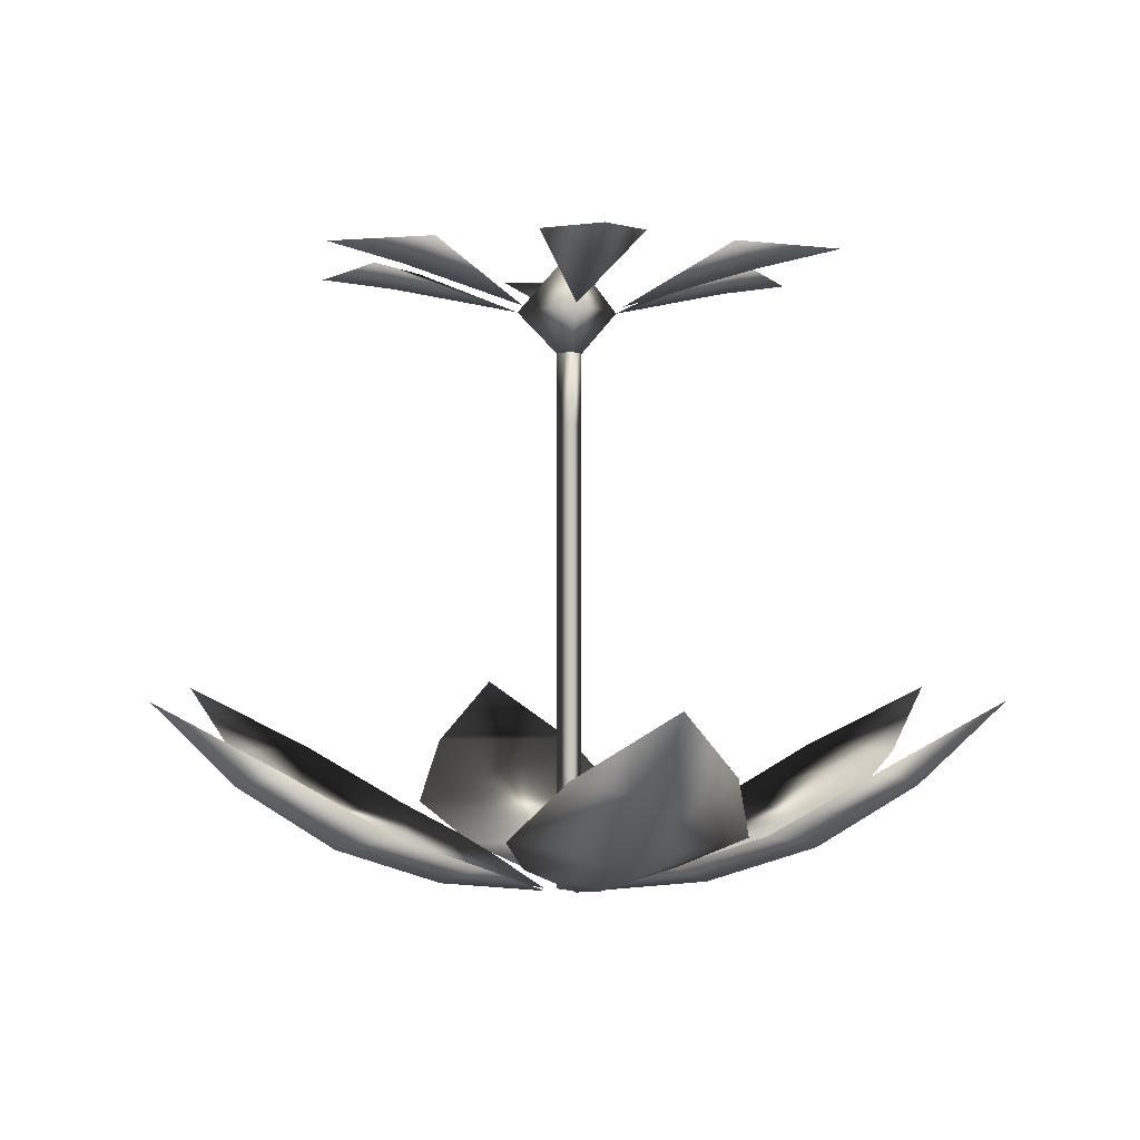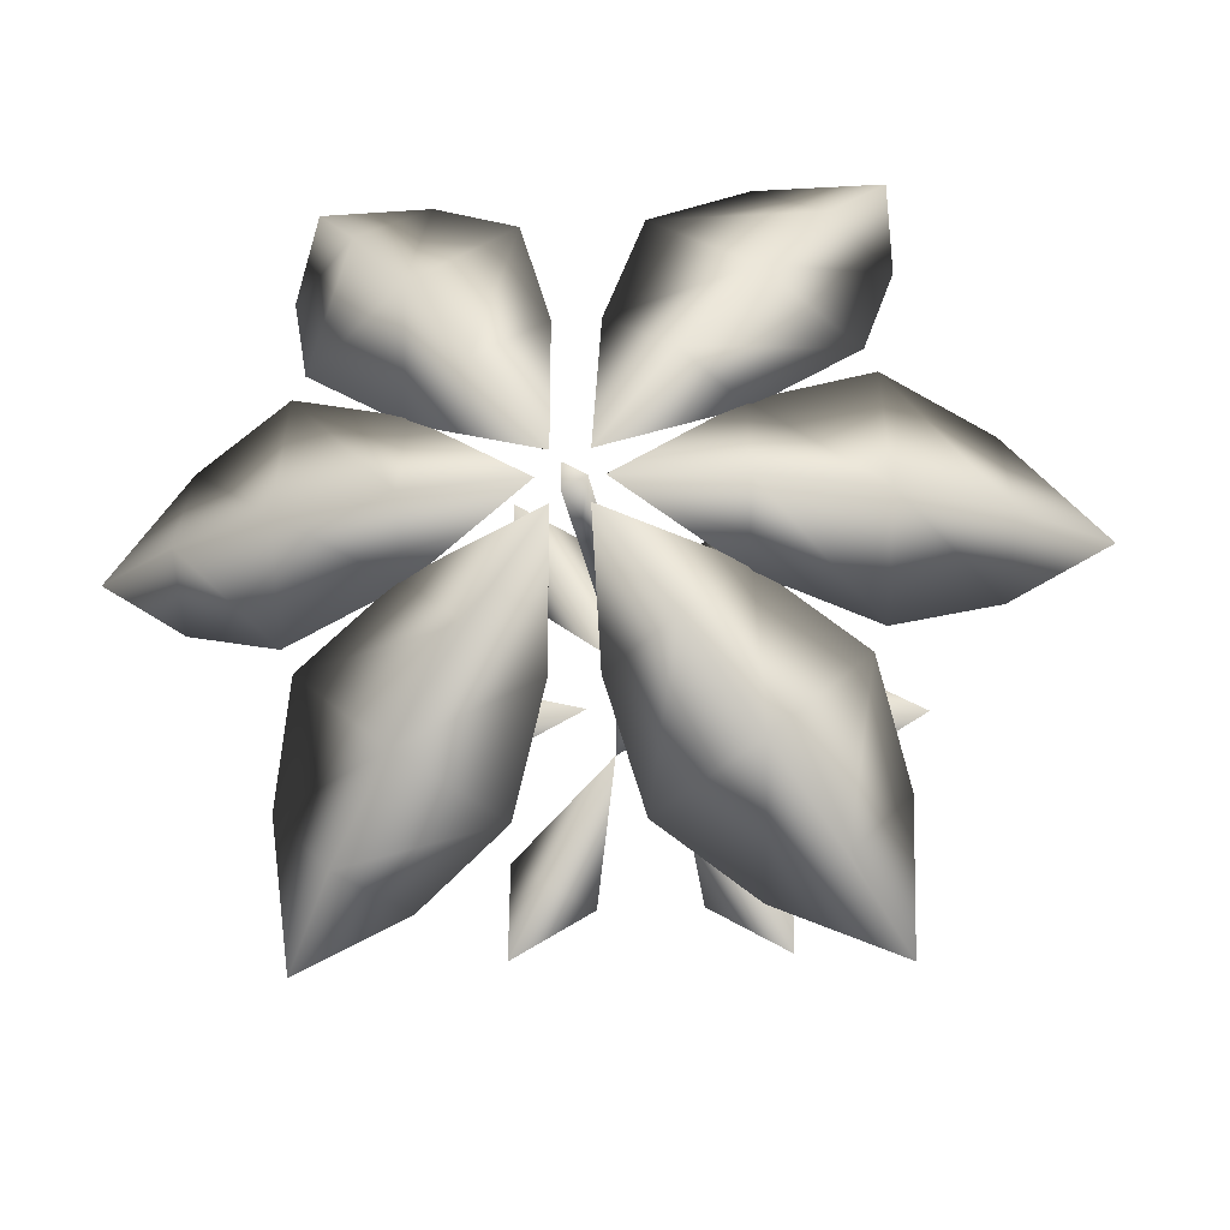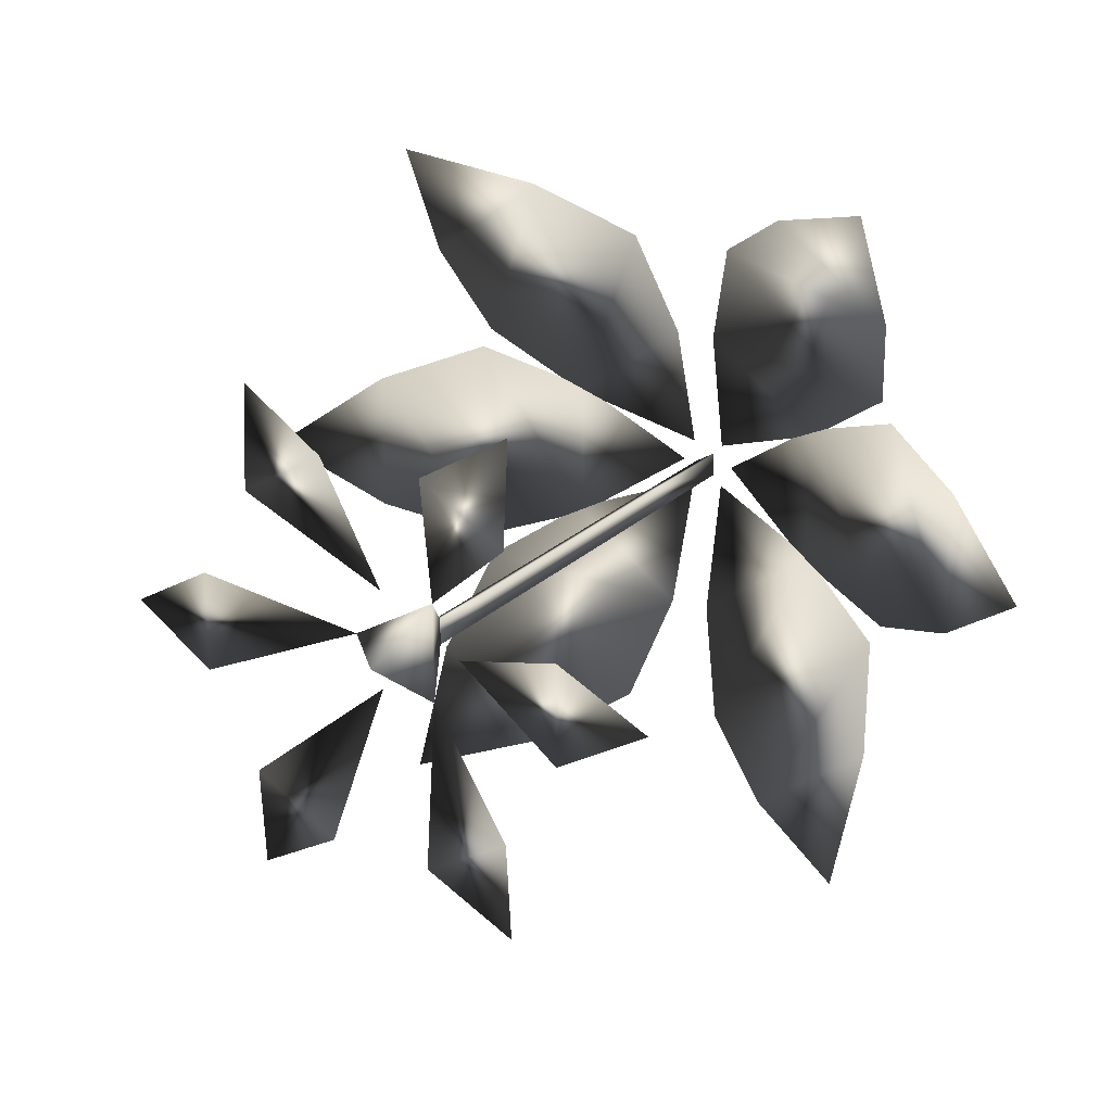
<metadata>
{"format":"obj","ext":"obj","renderer":"f3d","projection":"perspective","resolution":1024,"background":"white","views":[{"elev":-0.9,"azim":-156.3,"up":"+Y"},{"elev":-20.7,"azim":6.5,"up":"+Z"},{"elev":22.3,"azim":-148.2,"up":"+Z"}]}
</metadata>
<code>
o hepatica_0001
g hepatica_0001
v 0.5228 0.178 0.7196
v 0.1888 0.2458 0.9229
v 0.07408 0.1212 0.544
f 1 2 3
v 0.1888 0.2458 0.9229
v 0.8194 0.2458 0.4647
v 0.4945 0.1212 0.2386
f 4 5 6
v 0.8194 0.2458 0.4647
v 0.5228 0.178 0.7196
v 0.2949 0.0484 0.4059
f 7 8 9
v 0.2949 0.0484 0.4059
v 0.07408 0.1212 0.544
v 0.05878 0 0.0809
f 10 11 12
v 0.07408 0.1212 0.544
v 0.4945 0.1212 0.2386
v 0.05878 0 0.0809
f 13 14 15
v 0.4945 0.1212 0.2386
v 0.2949 0.0484 0.4059
v 0.05878 0 0.0809
f 16 17 18
v 0.5228 0.178 0.7196
v 0.8194 0.2458 0.4647
v 0.9108 0.4545 0.8116
f 19 20 21
v 0.8194 0.2458 0.4647
v 0.1888 0.2458 0.9229
v 0.4904 0.4545 1.117
f 22 23 24
v 0.1888 0.2458 0.9229
v 0.5228 0.178 0.7196
v 0.7268 0.3942 1
f 25 26 27
v 0.7268 0.3942 1
v 0.9108 0.4545 0.8116
v 0.8993 0.6729 1.238
f 28 29 30
v 0.9108 0.4545 0.8116
v 0.4904 0.4545 1.117
v 0.8993 0.6729 1.238
f 31 32 33
v 0.4904 0.4545 1.117
v 0.7268 0.3942 1
v 0.8993 0.6729 1.238
f 34 35 36
v 0.8895 0.178 -0
v 0.8576 0.2458 0.3897
v 0.4836 0.1212 0.2598
f 37 38 39
v 0.8576 0.2458 0.3897
v 0.8576 0.2458 -0.3897
v 0.4836 0.1212 -0.2598
f 40 41 42
v 0.8576 0.2458 -0.3897
v 0.8895 0.178 -0
v 0.5017 0.0484 -0
f 43 44 45
v 0.5017 0.0484 -0
v 0.4836 0.1212 0.2598
v 0.1 0 0
f 46 47 48
v 0.4836 0.1212 0.2598
v 0.4836 0.1212 -0.2598
v 0.1 0 0
f 49 50 51
v 0.4836 0.1212 -0.2598
v 0.5017 0.0484 -0
v 0.1 0 0
f 52 53 54
v 0.8895 0.178 -0
v 0.8576 0.2458 -0.3897
v 1.192 0.4545 -0.2598
f 55 56 57
v 0.8576 0.2458 -0.3897
v 0.8576 0.2458 0.3897
v 1.192 0.4545 0.2598
f 58 59 60
v 0.8576 0.2458 0.3897
v 0.8895 0.178 0
v 1.237 0.3942 0
f 61 62 63
v 1.237 0.3942 -0
v 1.192 0.4545 -0.2598
v 1.53 0.6729 -0
f 64 65 66
v 1.192 0.4545 -0.2598
v 1.192 0.4545 0.2598
v 1.53 0.6729 0
f 67 68 69
v 1.192 0.4545 0.2598
v 1.237 0.3942 0
v 1.53 0.6729 0
f 70 71 72
v 0.5228 0.178 -0.7196
v 0.8194 0.2458 -0.4647
v 0.4945 0.1212 -0.2386
f 73 74 75
v 0.8194 0.2458 -0.4647
v 0.1888 0.2458 -0.9229
v 0.07408 0.1212 -0.544
f 76 77 78
v 0.1888 0.2458 -0.9229
v 0.5228 0.178 -0.7196
v 0.2949 0.0484 -0.4059
f 79 80 81
v 0.2949 0.0484 -0.4059
v 0.4945 0.1212 -0.2386
v 0.05878 0 -0.0809
f 82 83 84
v 0.4945 0.1212 -0.2386
v 0.07408 0.1212 -0.544
v 0.05878 0 -0.0809
f 85 86 87
v 0.07408 0.1212 -0.544
v 0.2949 0.0484 -0.4059
v 0.05878 0 -0.0809
f 88 89 90
v 0.5228 0.178 -0.7196
v 0.1888 0.2458 -0.9229
v 0.4904 0.4545 -1.117
f 91 92 93
v 0.1888 0.2458 -0.9229
v 0.8194 0.2458 -0.4647
v 0.9108 0.4545 -0.8116
f 94 95 96
v 0.8194 0.2458 -0.4647
v 0.5228 0.178 -0.7196
v 0.7268 0.3942 -1
f 97 98 99
v 0.7268 0.3942 -1
v 0.4904 0.4545 -1.117
v 0.8993 0.6729 -1.238
f 100 101 102
v 0.4904 0.4545 -1.117
v 0.9108 0.4545 -0.8116
v 0.8993 0.6729 -1.238
f 103 104 105
v 0.9108 0.4545 -0.8116
v 0.7268 0.3942 -1
v 0.8993 0.6729 -1.238
f 106 107 108
v -0.5228 0.178 -0.7196
v -0.1888 0.2458 -0.9229
v -0.07408 0.1212 -0.544
f 109 110 111
v -0.1888 0.2458 -0.9229
v -0.8194 0.2458 -0.4647
v -0.4945 0.1212 -0.2386
f 112 113 114
v -0.8194 0.2458 -0.4647
v -0.5228 0.178 -0.7196
v -0.2949 0.0484 -0.4059
f 115 116 117
v -0.2949 0.0484 -0.4059
v -0.07408 0.1212 -0.544
v -0.05878 0 -0.0809
f 118 119 120
v -0.07408 0.1212 -0.544
v -0.4945 0.1212 -0.2386
v -0.05878 0 -0.0809
f 121 122 123
v -0.4945 0.1212 -0.2386
v -0.2949 0.0484 -0.4059
v -0.05878 0 -0.0809
f 124 125 126
v -0.5228 0.178 -0.7196
v -0.8194 0.2458 -0.4647
v -0.9108 0.4545 -0.8116
f 127 128 129
v -0.8194 0.2458 -0.4647
v -0.1888 0.2458 -0.9229
v -0.4904 0.4545 -1.117
f 130 131 132
v -0.1888 0.2458 -0.9229
v -0.5228 0.178 -0.7196
v -0.7268 0.3942 -1
f 133 134 135
v -0.7268 0.3942 -1
v -0.9108 0.4545 -0.8116
v -0.8993 0.6729 -1.238
f 136 137 138
v -0.9108 0.4545 -0.8116
v -0.4904 0.4545 -1.117
v -0.8993 0.6729 -1.238
f 139 140 141
v -0.4904 0.4545 -1.117
v -0.7268 0.3942 -1
v -0.8993 0.6729 -1.238
f 142 143 144
v -0.8895 0.178 -0
v -0.8576 0.2458 -0.3897
v -0.4836 0.1212 -0.2598
f 145 146 147
v -0.8576 0.2458 -0.3897
v -0.8576 0.2458 0.3897
v -0.4836 0.1212 0.2598
f 148 149 150
v -0.8576 0.2458 0.3897
v -0.8895 0.178 0
v -0.5017 0.0484 0
f 151 152 153
v -0.5017 0.0484 -0
v -0.4836 0.1212 -0.2598
v -0.1 0 -0
f 154 155 156
v -0.4836 0.1212 -0.2598
v -0.4836 0.1212 0.2598
v -0.1 0 -0
f 157 158 159
v -0.4836 0.1212 0.2598
v -0.5017 0.0484 0
v -0.1 0 -0
f 160 161 162
v -0.8895 0.178 -0
v -0.8576 0.2458 0.3897
v -1.192 0.4545 0.2598
f 163 164 165
v -0.8576 0.2458 0.3897
v -0.8576 0.2458 -0.3897
v -1.192 0.4545 -0.2598
f 166 167 168
v -0.8576 0.2458 -0.3897
v -0.8895 0.178 -0
v -1.237 0.3942 -0
f 169 170 171
v -1.237 0.3942 -0
v -1.192 0.4545 0.2598
v -1.53 0.6729 -0
f 172 173 174
v -1.192 0.4545 0.2598
v -1.192 0.4545 -0.2598
v -1.53 0.6729 -0
f 175 176 177
v -1.192 0.4545 -0.2598
v -1.237 0.3942 -0
v -1.53 0.6729 -0
f 178 179 180
v -0.5228 0.178 0.7196
v -0.8194 0.2458 0.4647
v -0.4945 0.1212 0.2386
f 181 182 183
v -0.8194 0.2458 0.4647
v -0.1888 0.2458 0.9229
v -0.07408 0.1212 0.544
f 184 185 186
v -0.1888 0.2458 0.9229
v -0.5228 0.178 0.7196
v -0.2949 0.0484 0.4059
f 187 188 189
v -0.2949 0.0484 0.4059
v -0.4945 0.1212 0.2386
v -0.05878 0 0.0809
f 190 191 192
v -0.4945 0.1212 0.2386
v -0.07408 0.1212 0.544
v -0.05878 0 0.0809
f 193 194 195
v -0.07408 0.1212 0.544
v -0.2949 0.0484 0.4059
v -0.05878 0 0.0809
f 196 197 198
v -0.5228 0.178 0.7196
v -0.1888 0.2458 0.9229
v -0.4904 0.4545 1.117
f 199 200 201
v -0.1888 0.2458 0.9229
v -0.8194 0.2458 0.4647
v -0.9108 0.4545 0.8116
f 202 203 204
v -0.8194 0.2458 0.4647
v -0.5228 0.178 0.7196
v -0.7268 0.3942 1
f 205 206 207
v -0.7268 0.3942 1
v -0.4904 0.4545 1.117
v -0.8993 0.6729 1.238
f 208 209 210
v -0.4904 0.4545 1.117
v -0.9108 0.4545 0.8116
v -0.8993 0.6729 1.238
f 211 212 213
v -0.9108 0.4545 0.8116
v -0.7268 0.3942 1
v -0.8993 0.6729 1.238
f 214 215 216
v 0 0 -0
v 0.05 0 -0
v -0.025 0 0.0433
f 217 218 219
v -0.025 0 0.0433
v 0.05 0 -0
v 0.05 0.4 -0
f 220 221 222
v 0 0 -0
v -0.025 0 0.0433
v -0.025 0 -0.0433
f 223 224 225
v -0.025 0 -0.0433
v -0.025 0 0.0433
v -0.025 0.4 0.0433
f 226 227 228
v 0 0 -0
v -0.025 0 -0.0433
v 0.05 0 -0
f 229 230 231
v 0.05 0 -0
v -0.025 0 -0.0433
v -0.025 0.4 -0.0433
f 232 233 234
v -0.025 0.4 0.0433
v 0.05 0.4 -0
v 0.05 0.8 -0
f 235 236 237
v -0.025 0.4 -0.0433
v -0.025 0.4 0.0433
v -0.025 0.8 0.0433
f 238 239 240
v 0.05 0.4 -0
v -0.025 0.4 -0.0433
v -0.025 0.8 -0.0433
f 241 242 243
v -0.025 0.8 0.0433
v 0.05 0.8 -0
v 0.05 1.2 -0
f 244 245 246
v -0.025 0.8 -0.0433
v -0.025 0.8 0.0433
v -0.025 1.2 0.0433
f 247 248 249
v 0.05 0.8 -0
v -0.025 0.8 -0.0433
v -0.025 1.2 -0.0433
f 250 251 252
v -0.025 1.2 0.0433
v 0.05 1.2 -0
v 0.05 1.6 -0
f 253 254 255
v -0.025 1.2 -0.0433
v -0.025 1.2 0.0433
v -0.025 1.6 0.0433
f 256 257 258
v 0.05 1.2 -0
v -0.025 1.2 -0.0433
v -0.025 1.6 -0.0433
f 259 260 261
v -0.025 1.6 0.0433
v 0.05 1.6 -0
v 0.05 2 -0
f 262 263 264
v 0 2 -0
v -0.025 2 0.0433
v 0.05 2 -0
f 265 266 267
v -0.025 1.6 -0.0433
v -0.025 1.6 0.0433
v -0.025 2 0.0433
f 268 269 270
v 0 2 -0
v -0.025 2 -0.0433
v -0.025 2 0.0433
f 271 272 273
v 0.05 1.6 -0
v -0.025 1.6 -0.0433
v -0.025 2 -0.0433
f 274 275 276
v 0 2 -0
v 0.05 2 -0
v -0.025 2 -0.0433
f 277 278 279
v 0 2.2 -0
v -0.1 2 0.1732
v 0.2 2 -0
f 280 281 282
v 0.2 2 -0
v -0.1 2 0.1732
v 0 1.8 0
f 283 284 285
v 0 2.2 -0
v -0.1 2 -0.1732
v -0.1 2 0.1732
f 286 287 288
v -0.1 2 0.1732
v -0.1 2 -0.1732
v -0 1.8 0
f 289 290 291
v 0 2.2 -0
v 0.2 2 -0
v -0.1 2 -0.1732
f 292 293 294
v -0.1 2 -0.1732
v 0.2 2 -0
v -0 1.8 -0
f 295 296 297
v 0.6853 2.105 -0
v 0.6706 2.179 0.1732
v 0.2 2 0
f 298 299 300
v 0.6706 2.179 0.1732
v 0.6706 2.179 -0.1732
v 0.2 2 0
f 301 302 303
v 0.6706 2.179 -0.1732
v 0.6853 2.105 -0
v 0.2 2 0
f 304 305 306
v 0.6853 2.105 -0
v 0.6706 2.179 -0.1732
v 0.9755 2.155 -0
f 307 308 309
v 0.6706 2.179 -0.1732
v 0.6706 2.179 0.1732
v 0.9755 2.155 0
f 310 311 312
v 0.6706 2.179 0.1732
v 0.6853 2.105 0
v 0.9755 2.155 0
f 313 314 315
v 0.3426 2.105 -0.5935
v 0.4853 2.179 -0.4942
v 0.1 2 -0.1732
f 316 317 318
v 0.4853 2.179 -0.4942
v 0.1853 2.179 -0.6674
v 0.1 2 -0.1732
f 319 320 321
v 0.1853 2.179 -0.6674
v 0.3426 2.105 -0.5935
v 0.1 2 -0.1732
f 322 323 324
v 0.3426 2.105 -0.5935
v 0.1853 2.179 -0.6674
v 0.4878 2.155 -0.8448
f 325 326 327
v 0.1853 2.179 -0.6674
v 0.4853 2.179 -0.4942
v 0.4878 2.155 -0.8448
f 328 329 330
v 0.4853 2.179 -0.4942
v 0.3426 2.105 -0.5935
v 0.4878 2.155 -0.8448
f 331 332 333
v -0.3426 2.105 -0.5935
v -0.1853 2.179 -0.6674
v -0.1 2 -0.1732
f 334 335 336
v -0.1853 2.179 -0.6674
v -0.4853 2.179 -0.4942
v -0.1 2 -0.1732
f 337 338 339
v -0.4853 2.179 -0.4942
v -0.3426 2.105 -0.5935
v -0.1 2 -0.1732
f 340 341 342
v -0.3426 2.105 -0.5935
v -0.4853 2.179 -0.4942
v -0.4878 2.155 -0.8448
f 343 344 345
v -0.4853 2.179 -0.4942
v -0.1853 2.179 -0.6674
v -0.4878 2.155 -0.8448
f 346 347 348
v -0.1853 2.179 -0.6674
v -0.3426 2.105 -0.5935
v -0.4878 2.155 -0.8448
f 349 350 351
v -0.6853 2.105 -0
v -0.6706 2.179 -0.1732
v -0.2 2 -0
f 352 353 354
v -0.6706 2.179 -0.1732
v -0.6706 2.179 0.1732
v -0.2 2 -0
f 355 356 357
v -0.6706 2.179 0.1732
v -0.6853 2.105 -0
v -0.2 2 -0
f 358 359 360
v -0.6853 2.105 -0
v -0.6706 2.179 0.1732
v -0.9755 2.155 -0
f 361 362 363
v -0.6706 2.179 0.1732
v -0.6706 2.179 -0.1732
v -0.9755 2.155 -0
f 364 365 366
v -0.6706 2.179 -0.1732
v -0.6853 2.105 -0
v -0.9755 2.155 -0
f 367 368 369
v -0.3426 2.105 0.5935
v -0.4853 2.179 0.4942
v -0.1 2 0.1732
f 370 371 372
v -0.4853 2.179 0.4942
v -0.1853 2.179 0.6674
v -0.1 2 0.1732
f 373 374 375
v -0.1853 2.179 0.6674
v -0.3426 2.105 0.5935
v -0.1 2 0.1732
f 376 377 378
v -0.3426 2.105 0.5935
v -0.1853 2.179 0.6674
v -0.4878 2.155 0.8448
f 379 380 381
v -0.1853 2.179 0.6674
v -0.4853 2.179 0.4942
v -0.4878 2.155 0.8448
f 382 383 384
v -0.4853 2.179 0.4942
v -0.3426 2.105 0.5935
v -0.4878 2.155 0.8448
f 385 386 387
v 0.3426 2.105 0.5935
v 0.1853 2.179 0.6674
v 0.1 2 0.1732
f 388 389 390
v 0.1853 2.179 0.6674
v 0.4853 2.179 0.4942
v 0.1 2 0.1732
f 391 392 393
v 0.4853 2.179 0.4942
v 0.3426 2.105 0.5935
v 0.1 2 0.1732
f 394 395 396
v 0.3426 2.105 0.5935
v 0.4853 2.179 0.4942
v 0.4878 2.155 0.8448
f 397 398 399
v 0.4853 2.179 0.4942
v 0.1853 2.179 0.6674
v 0.4878 2.155 0.8448
f 400 401 402
v 0.1853 2.179 0.6674
v 0.3426 2.105 0.5935
v 0.4878 2.155 0.8448
f 403 404 405
v 0.5228 0.178 0.7196
v 0.07408 0.1212 0.544
v 0.2949 0.0484 0.4059
f 406 407 408
v 0.1888 0.2458 0.9229
v 0.4945 0.1212 0.2386
v 0.07408 0.1212 0.544
f 409 410 411
v 0.8194 0.2458 0.4647
v 0.2949 0.0484 0.4059
v 0.4945 0.1212 0.2386
f 412 413 414
v 0.5228 0.178 0.7196
v 0.9108 0.4545 0.8116
v 0.7268 0.3942 1
f 415 416 417
v 0.8194 0.2458 0.4647
v 0.4904 0.4545 1.117
v 0.9108 0.4545 0.8116
f 418 419 420
v 0.1888 0.2458 0.9229
v 0.7268 0.3942 1
v 0.4904 0.4545 1.117
f 421 422 423
v 0.8895 0.178 -0
v 0.4836 0.1212 0.2598
v 0.5017 0.0484 -0
f 424 425 426
v 0.8576 0.2458 0.3897
v 0.4836 0.1212 -0.2598
v 0.4836 0.1212 0.2598
f 427 428 429
v 0.8576 0.2458 -0.3897
v 0.5017 0.0484 -0
v 0.4836 0.1212 -0.2598
f 430 431 432
v 0.8895 0.178 -0
v 1.192 0.4545 -0.2598
v 1.237 0.3942 -0
f 433 434 435
v 0.8576 0.2458 -0.3897
v 1.192 0.4545 0.2598
v 1.192 0.4545 -0.2598
f 436 437 438
v 0.8576 0.2458 0.3897
v 1.237 0.3942 0
v 1.192 0.4545 0.2598
f 439 440 441
v 0.5228 0.178 -0.7196
v 0.4945 0.1212 -0.2386
v 0.2949 0.0484 -0.4059
f 442 443 444
v 0.8194 0.2458 -0.4647
v 0.07408 0.1212 -0.544
v 0.4945 0.1212 -0.2386
f 445 446 447
v 0.1888 0.2458 -0.9229
v 0.2949 0.0484 -0.4059
v 0.07408 0.1212 -0.544
f 448 449 450
v 0.5228 0.178 -0.7196
v 0.4904 0.4545 -1.117
v 0.7268 0.3942 -1
f 451 452 453
v 0.1888 0.2458 -0.9229
v 0.9108 0.4545 -0.8116
v 0.4904 0.4545 -1.117
f 454 455 456
v 0.8194 0.2458 -0.4647
v 0.7268 0.3942 -1
v 0.9108 0.4545 -0.8116
f 457 458 459
v -0.5228 0.178 -0.7196
v -0.07408 0.1212 -0.544
v -0.2949 0.0484 -0.4059
f 460 461 462
v -0.1888 0.2458 -0.9229
v -0.4945 0.1212 -0.2386
v -0.07408 0.1212 -0.544
f 463 464 465
v -0.8194 0.2458 -0.4647
v -0.2949 0.0484 -0.4059
v -0.4945 0.1212 -0.2386
f 466 467 468
v -0.5228 0.178 -0.7196
v -0.9108 0.4545 -0.8116
v -0.7268 0.3942 -1
f 469 470 471
v -0.8194 0.2458 -0.4647
v -0.4904 0.4545 -1.117
v -0.9108 0.4545 -0.8116
f 472 473 474
v -0.1888 0.2458 -0.9229
v -0.7268 0.3942 -1
v -0.4904 0.4545 -1.117
f 475 476 477
v -0.8895 0.178 -0
v -0.4836 0.1212 -0.2598
v -0.5017 0.0484 -0
f 478 479 480
v -0.8576 0.2458 -0.3897
v -0.4836 0.1212 0.2598
v -0.4836 0.1212 -0.2598
f 481 482 483
v -0.8576 0.2458 0.3897
v -0.5017 0.0484 0
v -0.4836 0.1212 0.2598
f 484 485 486
v -0.8895 0.178 -0
v -1.192 0.4545 0.2598
v -1.237 0.3942 -0
f 487 488 489
v -0.8576 0.2458 0.3897
v -1.192 0.4545 -0.2598
v -1.192 0.4545 0.2598
f 490 491 492
v -0.8576 0.2458 -0.3897
v -1.237 0.3942 -0
v -1.192 0.4545 -0.2598
f 493 494 495
v -0.5228 0.178 0.7196
v -0.4945 0.1212 0.2386
v -0.2949 0.0484 0.4059
f 496 497 498
v -0.8194 0.2458 0.4647
v -0.07408 0.1212 0.544
v -0.4945 0.1212 0.2386
f 499 500 501
v -0.1888 0.2458 0.9229
v -0.2949 0.0484 0.4059
v -0.07408 0.1212 0.544
f 502 503 504
v -0.5228 0.178 0.7196
v -0.4904 0.4545 1.117
v -0.7268 0.3942 1
f 505 506 507
v -0.1888 0.2458 0.9229
v -0.9108 0.4545 0.8116
v -0.4904 0.4545 1.117
f 508 509 510
v -0.8194 0.2458 0.4647
v -0.7268 0.3942 1
v -0.9108 0.4545 0.8116
f 511 512 513
v -0.025 0 0.0433
v 0.05 0.4 -0
v -0.025 0.4 0.0433
f 514 515 516
v -0.025 0 -0.0433
v -0.025 0.4 0.0433
v -0.025 0.4 -0.0433
f 517 518 519
v 0.05 0 -0
v -0.025 0.4 -0.0433
v 0.05 0.4 -0
f 520 521 522
v -0.025 0.4 0.0433
v 0.05 0.8 -0
v -0.025 0.8 0.0433
f 523 524 525
v -0.025 0.4 -0.0433
v -0.025 0.8 0.0433
v -0.025 0.8 -0.0433
f 526 527 528
v 0.05 0.4 -0
v -0.025 0.8 -0.0433
v 0.05 0.8 -0
f 529 530 531
v -0.025 0.8 0.0433
v 0.05 1.2 -0
v -0.025 1.2 0.0433
f 532 533 534
v -0.025 0.8 -0.0433
v -0.025 1.2 0.0433
v -0.025 1.2 -0.0433
f 535 536 537
v 0.05 0.8 -0
v -0.025 1.2 -0.0433
v 0.05 1.2 -0
f 538 539 540
v -0.025 1.2 0.0433
v 0.05 1.6 -0
v -0.025 1.6 0.0433
f 541 542 543
v -0.025 1.2 -0.0433
v -0.025 1.6 0.0433
v -0.025 1.6 -0.0433
f 544 545 546
v 0.05 1.2 -0
v -0.025 1.6 -0.0433
v 0.05 1.6 -0
f 547 548 549
v -0.025 1.6 0.0433
v 0.05 2 -0
v -0.025 2 0.0433
f 550 551 552
v -0.025 1.6 -0.0433
v -0.025 2 0.0433
v -0.025 2 -0.0433
f 553 554 555
v 0.05 1.6 -0
v -0.025 2 -0.0433
v 0.05 2 -0
f 556 557 558

</code>
